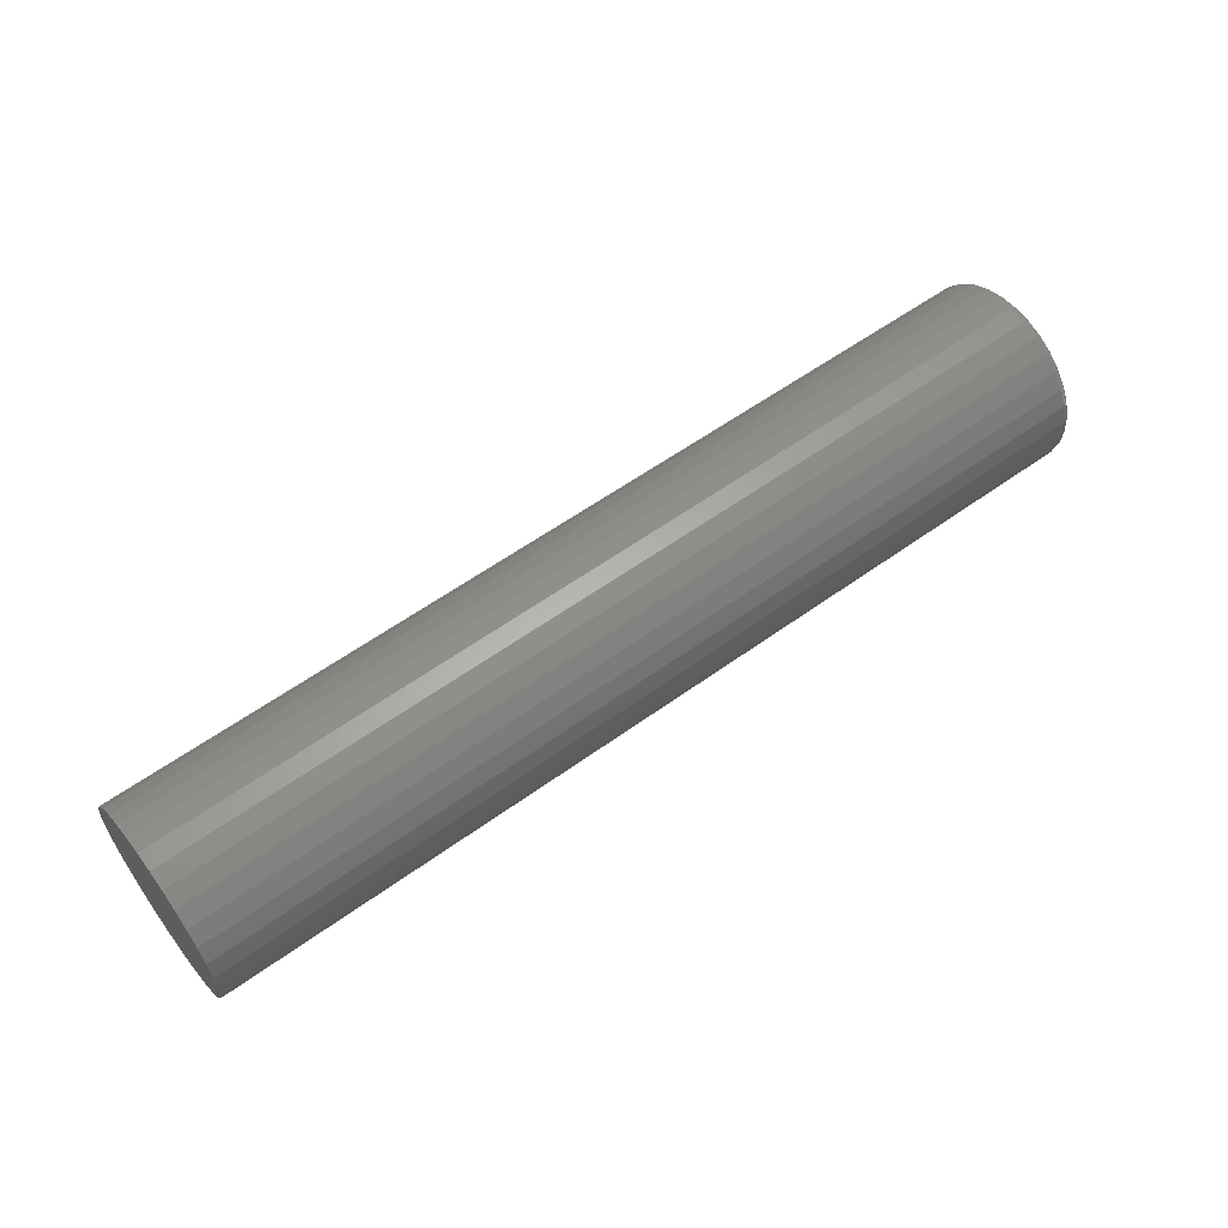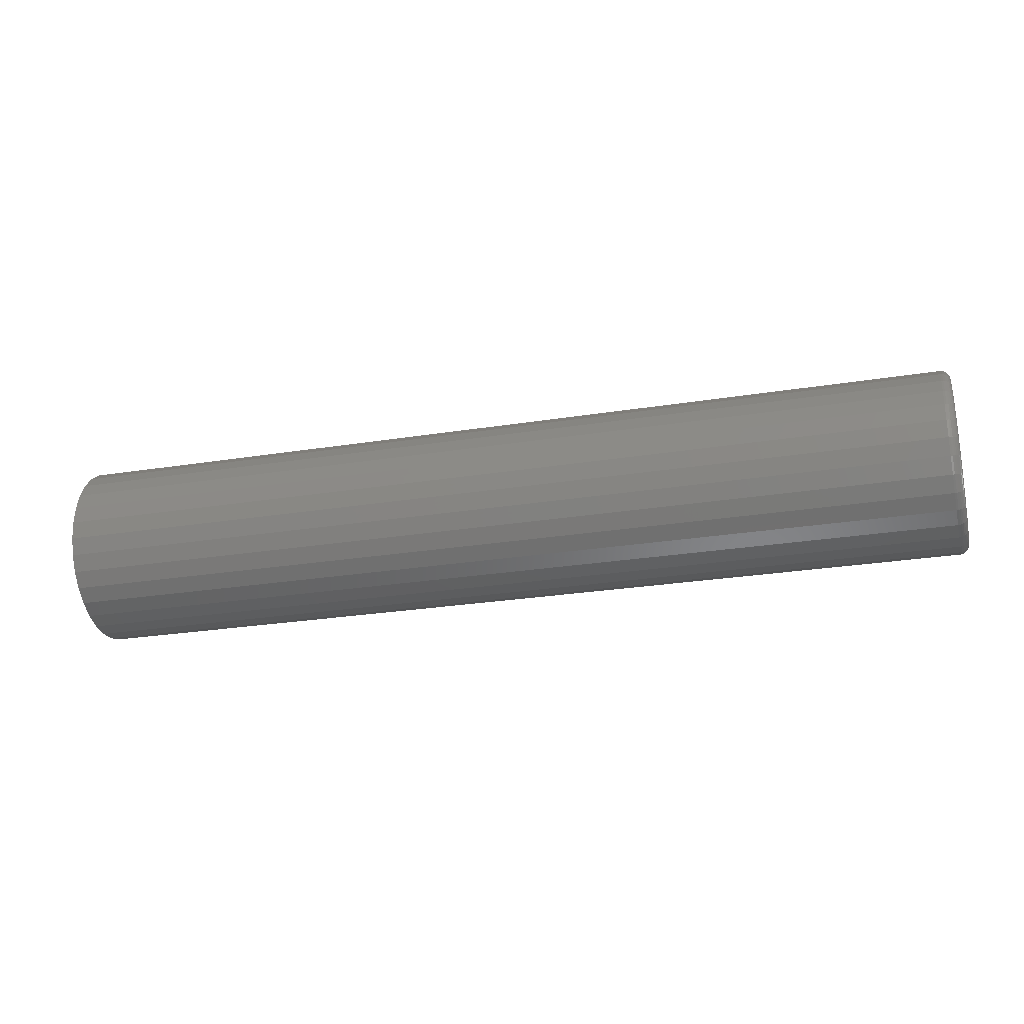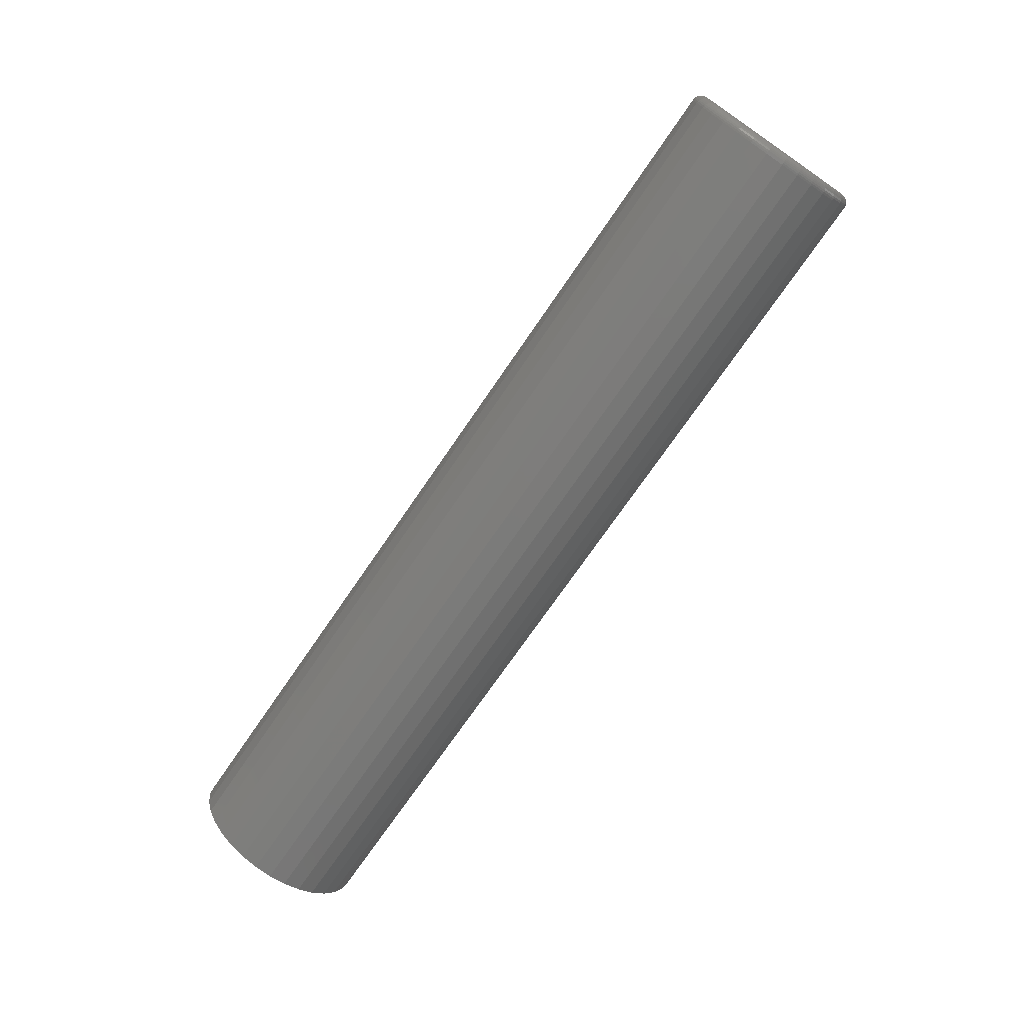
<metadata>
{"format":"stl","ext":"stl","renderer":"f3d","projection":"perspective","resolution":1024,"background":"white","views":[{"elev":58.0,"azim":143.2,"up":"+Z"},{"elev":-25.8,"azim":-165.5,"up":"+Y"},{"elev":-72.2,"azim":-124.3,"up":"+Y"}]}
</metadata>
<code>
# stl→obj: 320 verts, 636 faces
v 0 -0.003125 0.06719
v 0 0.009983 0.0659
v 0 -0.01623 0.0659
v 0 -0.02884 0.06207
v 0 0.02259 0.06207
v 0 -0.04045 0.05586
v 0 0.0342 0.05586
v 0 -0.05063 0.04751
v 0 0.04438 0.04751
v 0 -0.05899 0.03733
v 0 0.05274 0.03733
v 0 0.04438 -0.04751
v 0 -0.05063 -0.04751
v 0 0.05274 -0.03733
v 0 -0.04045 -0.05586
v 0 0.0342 -0.05586
v 0 -0.02884 -0.06207
v 0 0.02259 -0.06207
v 0 -0.01623 -0.0659
v 0 0.009983 -0.0659
v 0 -0.003125 -0.06719
v 0 -0.05899 -0.03733
v 0 -0.0652 -0.02571
v 0 0.05895 -0.02571
v 0 -0.06902 -0.01311
v 0 0.06277 -0.01311
v 0 -0.07031 6.627e-17
v 0 0.06406 -2.632e-17
v 0 -0.06902 0.01311
v 0 0.06277 0.01311
v 0 -0.0652 0.02571
v 0 0.05895 0.02571
v 0.007812 0.07187 -9.417e-17
v 0.75 0.07187 -9.185e-18
v 0.007812 0.07043 -0.01463
v 0.75 0.07043 -0.01463
v 0.007812 0.06617 -0.0287
v 0.75 0.06617 -0.0287
v 0.007812 0.05924 -0.04167
v 0.75 0.05924 -0.04167
v 0.007812 0.04991 -0.05303
v 0.75 0.04991 -0.05303
v 0.007812 0.03854 -0.06236
v 0.75 0.03854 -0.06236
v 0.007812 0.02558 -0.06929
v 0.75 0.02558 -0.06929
v 0.007812 0.01151 -0.07356
v 0.75 0.01151 -0.07356
v 0.007812 -0.003125 -0.075
v 0.75 -0.003125 -0.075
v 0.007812 -0.01776 -0.07356
v 0.75 -0.01776 -0.07356
v 0.007812 -0.03183 -0.06929
v 0.75 -0.03183 -0.06929
v 0.007812 -0.04479 -0.06236
v 0.75 -0.04479 -0.06236
v 0.007812 -0.05616 -0.05303
v 0.75 -0.05616 -0.05303
v 0.007812 -0.06549 -0.04167
v 0.75 -0.06549 -0.04167
v 0.007812 -0.07242 -0.0287
v 0.75 -0.07242 -0.0287
v 0.007812 -0.07668 -0.01463
v 0.75 -0.07668 -0.01463
v 0.007812 -0.07812 9.185e-18
v 0.75 -0.07812 9.185e-18
v 0.007812 -0.07668 0.01463
v 0.75 -0.07668 0.01463
v 0.007812 -0.07242 0.0287
v 0.75 -0.07242 0.0287
v 0.007812 -0.06549 0.04167
v 0.75 -0.06549 0.04167
v 0.007812 -0.05616 0.05303
v 0.75 -0.05616 0.05303
v 0.007812 -0.04479 0.06236
v 0.75 -0.04479 0.06236
v 0.007812 -0.03183 0.06929
v 0.75 -0.03183 0.06929
v 0.007812 -0.01776 0.07356
v 0.75 -0.01776 0.07356
v 0.007812 -0.003125 0.075
v 0.75 -0.003125 0.075
v 0.007812 0.01151 0.07356
v 0.75 0.01151 0.07356
v 0.007812 0.02558 0.06929
v 0.75 0.02558 0.06929
v 0.007812 0.03854 0.06236
v 0.75 0.03854 0.06236
v 0.007812 0.04991 0.05303
v 0.75 0.04991 0.05303
v 0.007812 0.05924 0.04167
v 0.75 0.05924 0.04167
v 0.007812 0.06617 0.0287
v 0.75 0.06617 0.0287
v 0.007812 0.07043 0.01463
v 0.75 0.07043 0.01463
v 0.006288 -0.07797 8.327e-17
v 0.006288 -0.07654 0.0146
v 0.004823 -0.07753 8.327e-17
v 0.004823 -0.0761 0.01452
v 0.003472 -0.07681 7.633e-17
v 0.003472 -0.07539 0.01437
v 0.002288 -0.07584 7.633e-17
v 0.002288 -0.07444 0.01419
v 0.001317 -0.07465 7.633e-17
v 0.001317 -0.07328 0.01395
v 0.0005947 -0.0733 7.633e-17
v 0.0005947 -0.07195 0.01369
v 0.0001501 -0.07184 7.633e-17
v 0.0001501 -0.07052 0.0134
v 0.006288 0.07029 0.0146
v 0.006288 0.07172 -4.857e-17
v 0.004823 0.06985 0.01452
v 0.004823 0.07128 -5.551e-17
v 0.003472 0.06914 0.01437
v 0.003472 0.07056 -4.857e-17
v 0.002288 0.06819 0.01419
v 0.002288 0.06959 -4.857e-17
v 0.001317 0.06703 0.01395
v 0.001317 0.0684 -4.51e-17
v 0.0005947 0.0657 0.01369
v 0.0005947 0.06705 -4.51e-17
v 0.0001501 0.06427 0.0134
v 0.0001501 0.06559 -4.857e-17
v 0.006288 0.06603 0.02864
v 0.004823 0.06562 0.02847
v 0.003472 0.06495 0.0282
v 0.002288 0.06405 0.02783
v 0.001317 0.06296 0.02737
v 0.0005947 0.06171 0.02686
v 0.0001501 0.06036 0.02629
v 0.006288 0.05911 0.04158
v 0.004823 0.05874 0.04134
v 0.003472 0.05814 0.04094
v 0.002288 0.05733 0.0404
v 0.001317 0.05635 0.03974
v 0.0005947 0.05523 0.03899
v 0.0001501 0.05401 0.03817
v 0.006288 0.0498 0.05293
v 0.004823 0.04949 0.05261
v 0.003472 0.04898 0.0521
v 0.002288 0.04829 0.05141
v 0.001317 0.04745 0.05058
v 0.0005947 0.0465 0.04962
v 0.0001501 0.04546 0.04859
v 0.006288 0.03846 0.06224
v 0.004823 0.03821 0.06187
v 0.003472 0.03781 0.06127
v 0.002288 0.03727 0.06046
v 0.001317 0.03661 0.05947
v 0.0005947 0.03586 0.05835
v 0.0001501 0.03505 0.05713
v 0.006288 0.02552 0.06915
v 0.004823 0.02535 0.06874
v 0.003472 0.02507 0.06807
v 0.002288 0.0247 0.06718
v 0.001317 0.02425 0.06608
v 0.0005947 0.02373 0.06484
v 0.0001501 0.02317 0.06348
v 0.006288 0.01148 0.07341
v 0.004823 0.01139 0.07298
v 0.003472 0.01125 0.07227
v 0.002288 0.01106 0.07131
v 0.001317 0.01083 0.07015
v 0.0005947 0.01057 0.06883
v 0.0001501 0.01028 0.06739
v 0.006288 -0.003125 0.07485
v 0.004823 -0.003125 0.07441
v 0.003472 -0.003125 0.07368
v 0.002288 -0.003125 0.07271
v 0.001317 -0.003125 0.07153
v 0.0005947 -0.003125 0.07018
v 0.0001501 -0.003125 0.06871
v 0.006288 -0.01773 0.07341
v 0.004823 -0.01764 0.07298
v 0.003472 -0.0175 0.07227
v 0.002288 -0.01731 0.07131
v 0.001317 -0.01708 0.07015
v 0.0005947 -0.01682 0.06883
v 0.0001501 -0.01653 0.06739
v 0.006288 -0.03177 0.06915
v 0.004823 -0.0316 0.06874
v 0.003472 -0.03132 0.06807
v 0.002288 -0.03095 0.06718
v 0.001317 -0.0305 0.06608
v 0.0005947 -0.02998 0.06484
v 0.0001501 -0.02942 0.06348
v 0.006288 -0.04471 0.06224
v 0.004823 -0.04446 0.06187
v 0.003472 -0.04406 0.06127
v 0.002288 -0.04352 0.06046
v 0.001317 -0.04286 0.05947
v 0.0005947 -0.04211 0.05835
v 0.0001501 -0.0413 0.05713
v 0.006288 -0.05605 0.05293
v 0.004823 -0.05574 0.05261
v 0.003472 -0.05523 0.0521
v 0.002288 -0.05454 0.05141
v 0.001317 -0.0537 0.05058
v 0.0005947 -0.05275 0.04962
v 0.0001501 -0.05171 0.04859
v 0.006288 -0.06536 0.04158
v 0.004823 -0.06499 0.04134
v 0.003472 -0.06439 0.04094
v 0.002288 -0.06358 0.0404
v 0.001317 -0.0626 0.03974
v 0.0005947 -0.06148 0.03899
v 0.0001501 -0.06026 0.03817
v 0.006288 -0.07228 0.02864
v 0.004823 -0.07187 0.02847
v 0.003472 -0.0712 0.0282
v 0.002288 -0.0703 0.02783
v 0.001317 -0.06921 0.02737
v 0.0005947 -0.06796 0.02686
v 0.0001501 -0.06661 0.02629
v 0.006288 0.07029 -0.0146
v 0.004823 0.06985 -0.01452
v 0.003472 0.06914 -0.01437
v 0.002288 0.06819 -0.01419
v 0.001317 0.06703 -0.01395
v 0.0005947 0.0657 -0.01369
v 0.0001501 0.06427 -0.0134
v 0.006288 -0.07654 -0.0146
v 0.004823 -0.0761 -0.01452
v 0.003472 -0.07539 -0.01437
v 0.002288 -0.07444 -0.01419
v 0.001317 -0.07328 -0.01395
v 0.0005947 -0.07195 -0.01369
v 0.0001501 -0.07052 -0.0134
v 0.006288 -0.07228 -0.02864
v 0.004823 -0.07187 -0.02847
v 0.003472 -0.0712 -0.0282
v 0.002288 -0.0703 -0.02783
v 0.001317 -0.06921 -0.02737
v 0.0005947 -0.06796 -0.02686
v 0.0001501 -0.06661 -0.02629
v 0.006288 -0.06536 -0.04158
v 0.004823 -0.06499 -0.04134
v 0.003472 -0.06439 -0.04094
v 0.002288 -0.06358 -0.0404
v 0.001317 -0.0626 -0.03974
v 0.0005947 -0.06148 -0.03899
v 0.0001501 -0.06026 -0.03817
v 0.006288 -0.05605 -0.05293
v 0.004823 -0.05574 -0.05261
v 0.003472 -0.05523 -0.0521
v 0.002288 -0.05454 -0.05141
v 0.001317 -0.0537 -0.05058
v 0.0005947 -0.05275 -0.04962
v 0.0001501 -0.05171 -0.04859
v 0.006288 -0.04471 -0.06224
v 0.004823 -0.04446 -0.06187
v 0.003472 -0.04406 -0.06127
v 0.002288 -0.04352 -0.06046
v 0.001317 -0.04286 -0.05947
v 0.0005947 -0.04211 -0.05835
v 0.0001501 -0.0413 -0.05713
v 0.006288 -0.03177 -0.06915
v 0.004823 -0.0316 -0.06874
v 0.003472 -0.03132 -0.06807
v 0.002288 -0.03095 -0.06718
v 0.001317 -0.0305 -0.06608
v 0.0005947 -0.02998 -0.06484
v 0.0001501 -0.02942 -0.06348
v 0.006288 -0.01773 -0.07341
v 0.004823 -0.01764 -0.07298
v 0.003472 -0.0175 -0.07227
v 0.002288 -0.01731 -0.07131
v 0.001317 -0.01708 -0.07015
v 0.0005947 -0.01682 -0.06883
v 0.0001501 -0.01653 -0.06739
v 0.006288 -0.003125 -0.07485
v 0.004823 -0.003125 -0.07441
v 0.003472 -0.003125 -0.07368
v 0.002288 -0.003125 -0.07271
v 0.001317 -0.003125 -0.07153
v 0.0005947 -0.003125 -0.07018
v 0.0001501 -0.003125 -0.06871
v 0.006288 0.01148 -0.07341
v 0.004823 0.01139 -0.07298
v 0.003472 0.01125 -0.07227
v 0.002288 0.01106 -0.07131
v 0.001317 0.01083 -0.07015
v 0.0005947 0.01057 -0.06883
v 0.0001501 0.01028 -0.06739
v 0.006288 0.02552 -0.06915
v 0.004823 0.02535 -0.06874
v 0.003472 0.02507 -0.06807
v 0.002288 0.0247 -0.06718
v 0.001317 0.02425 -0.06608
v 0.0005947 0.02373 -0.06484
v 0.0001501 0.02317 -0.06348
v 0.006288 0.03846 -0.06224
v 0.004823 0.03821 -0.06187
v 0.003472 0.03781 -0.06127
v 0.002288 0.03727 -0.06046
v 0.001317 0.03661 -0.05947
v 0.0005947 0.03586 -0.05835
v 0.0001501 0.03505 -0.05713
v 0.006288 0.0498 -0.05293
v 0.004823 0.04949 -0.05261
v 0.003472 0.04898 -0.0521
v 0.002288 0.04829 -0.05141
v 0.001317 0.04745 -0.05058
v 0.0005947 0.0465 -0.04962
v 0.0001501 0.04546 -0.04859
v 0.006288 0.05911 -0.04158
v 0.004823 0.05874 -0.04134
v 0.003472 0.05814 -0.04094
v 0.002288 0.05733 -0.0404
v 0.001317 0.05635 -0.03974
v 0.0005947 0.05523 -0.03899
v 0.0001501 0.05401 -0.03817
v 0.006288 0.06603 -0.02864
v 0.004823 0.06562 -0.02847
v 0.003472 0.06495 -0.0282
v 0.002288 0.06405 -0.02783
v 0.001317 0.06296 -0.02737
v 0.0005947 0.06171 -0.02686
v 0.0001501 0.06036 -0.02629
f 1 2 3
f 4 3 2
f 5 4 2
f 6 4 5
f 7 6 5
f 8 6 7
f 9 8 7
f 10 8 9
f 11 10 9
f 12 13 14
f 15 13 12
f 16 15 12
f 17 15 16
f 18 17 16
f 19 17 18
f 20 19 18
f 21 19 20
f 13 22 14
f 14 22 23
f 14 23 24
f 24 23 25
f 24 25 26
f 26 25 27
f 26 27 28
f 28 27 29
f 28 29 30
f 30 29 31
f 30 31 32
f 32 31 10
f 32 10 11
f 33 34 35
f 35 34 36
f 35 36 37
f 37 36 38
f 37 38 39
f 39 38 40
f 39 40 41
f 41 40 42
f 41 42 43
f 43 42 44
f 43 44 45
f 45 44 46
f 45 46 47
f 47 46 48
f 47 48 49
f 49 48 50
f 49 50 51
f 51 50 52
f 51 52 53
f 53 52 54
f 53 54 55
f 55 54 56
f 55 56 57
f 57 56 58
f 57 58 59
f 59 58 60
f 59 60 61
f 61 60 62
f 61 62 63
f 63 62 64
f 63 64 65
f 65 64 66
f 65 66 67
f 67 66 68
f 67 68 69
f 69 68 70
f 69 70 71
f 71 70 72
f 71 72 73
f 73 72 74
f 73 74 75
f 75 74 76
f 75 76 77
f 77 76 78
f 77 78 79
f 79 78 80
f 79 80 81
f 81 80 82
f 81 82 83
f 83 82 84
f 83 84 85
f 85 84 86
f 85 86 87
f 87 86 88
f 87 88 89
f 89 88 90
f 89 90 91
f 91 90 92
f 91 92 93
f 93 92 94
f 93 94 95
f 95 94 96
f 95 96 33
f 33 96 34
f 65 67 97
f 97 67 98
f 97 98 99
f 99 98 100
f 99 100 101
f 101 100 102
f 101 102 103
f 103 102 104
f 103 104 105
f 105 104 106
f 105 106 107
f 107 106 108
f 107 108 109
f 109 108 110
f 109 110 27
f 27 110 29
f 95 33 111
f 111 33 112
f 111 112 113
f 113 112 114
f 113 114 115
f 115 114 116
f 115 116 117
f 117 116 118
f 117 118 119
f 119 118 120
f 119 120 121
f 121 120 122
f 121 122 123
f 123 122 124
f 123 124 30
f 30 124 28
f 93 95 125
f 125 95 111
f 125 111 126
f 126 111 113
f 126 113 127
f 127 113 115
f 127 115 128
f 128 115 117
f 128 117 129
f 129 117 119
f 129 119 130
f 130 119 121
f 130 121 131
f 131 121 123
f 131 123 32
f 32 123 30
f 91 93 132
f 132 93 125
f 132 125 133
f 133 125 126
f 133 126 134
f 134 126 127
f 134 127 135
f 135 127 128
f 135 128 136
f 136 128 129
f 136 129 137
f 137 129 130
f 137 130 138
f 138 130 131
f 138 131 11
f 11 131 32
f 89 91 139
f 139 91 132
f 139 132 140
f 140 132 133
f 140 133 141
f 141 133 134
f 141 134 142
f 142 134 135
f 142 135 143
f 143 135 136
f 143 136 144
f 144 136 137
f 144 137 145
f 145 137 138
f 145 138 9
f 9 138 11
f 87 89 146
f 146 89 139
f 146 139 147
f 147 139 140
f 147 140 148
f 148 140 141
f 148 141 149
f 149 141 142
f 149 142 150
f 150 142 143
f 150 143 151
f 151 143 144
f 151 144 152
f 152 144 145
f 152 145 7
f 7 145 9
f 85 87 153
f 153 87 146
f 153 146 154
f 154 146 147
f 154 147 155
f 155 147 148
f 155 148 156
f 156 148 149
f 156 149 157
f 157 149 150
f 157 150 158
f 158 150 151
f 158 151 159
f 159 151 152
f 159 152 5
f 5 152 7
f 83 85 160
f 160 85 153
f 160 153 161
f 161 153 154
f 161 154 162
f 162 154 155
f 162 155 163
f 163 155 156
f 163 156 164
f 164 156 157
f 164 157 165
f 165 157 158
f 165 158 166
f 166 158 159
f 166 159 2
f 2 159 5
f 81 83 167
f 167 83 160
f 167 160 168
f 168 160 161
f 168 161 169
f 169 161 162
f 169 162 170
f 170 162 163
f 170 163 171
f 171 163 164
f 171 164 172
f 172 164 165
f 172 165 173
f 173 165 166
f 173 166 1
f 1 166 2
f 79 81 174
f 174 81 167
f 174 167 175
f 175 167 168
f 175 168 176
f 176 168 169
f 176 169 177
f 177 169 170
f 177 170 178
f 178 170 171
f 178 171 179
f 179 171 172
f 179 172 180
f 180 172 173
f 180 173 3
f 3 173 1
f 77 79 181
f 181 79 174
f 181 174 182
f 182 174 175
f 182 175 183
f 183 175 176
f 183 176 184
f 184 176 177
f 184 177 185
f 185 177 178
f 185 178 186
f 186 178 179
f 186 179 187
f 187 179 180
f 187 180 4
f 4 180 3
f 75 77 188
f 188 77 181
f 188 181 189
f 189 181 182
f 189 182 190
f 190 182 183
f 190 183 191
f 191 183 184
f 191 184 192
f 192 184 185
f 192 185 193
f 193 185 186
f 193 186 194
f 194 186 187
f 194 187 6
f 6 187 4
f 73 75 195
f 195 75 188
f 195 188 196
f 196 188 189
f 196 189 197
f 197 189 190
f 197 190 198
f 198 190 191
f 198 191 199
f 199 191 192
f 199 192 200
f 200 192 193
f 200 193 201
f 201 193 194
f 201 194 8
f 8 194 6
f 71 73 202
f 202 73 195
f 202 195 203
f 203 195 196
f 203 196 204
f 204 196 197
f 204 197 205
f 205 197 198
f 205 198 206
f 206 198 199
f 206 199 207
f 207 199 200
f 207 200 208
f 208 200 201
f 208 201 10
f 10 201 8
f 69 71 209
f 209 71 202
f 209 202 210
f 210 202 203
f 210 203 211
f 211 203 204
f 211 204 212
f 212 204 205
f 212 205 213
f 213 205 206
f 213 206 214
f 214 206 207
f 214 207 215
f 215 207 208
f 215 208 31
f 31 208 10
f 67 69 98
f 98 69 209
f 98 209 100
f 100 209 210
f 100 210 102
f 102 210 211
f 102 211 104
f 104 211 212
f 104 212 106
f 106 212 213
f 106 213 108
f 108 213 214
f 108 214 110
f 110 214 215
f 110 215 29
f 29 215 31
f 33 35 112
f 112 35 216
f 112 216 114
f 114 216 217
f 114 217 116
f 116 217 218
f 116 218 118
f 118 218 219
f 118 219 120
f 120 219 220
f 120 220 122
f 122 220 221
f 122 221 124
f 124 221 222
f 124 222 28
f 28 222 26
f 63 65 223
f 223 65 97
f 223 97 224
f 224 97 99
f 224 99 225
f 225 99 101
f 225 101 226
f 226 101 103
f 226 103 227
f 227 103 105
f 227 105 228
f 228 105 107
f 228 107 229
f 229 107 109
f 229 109 25
f 25 109 27
f 61 63 230
f 230 63 223
f 230 223 231
f 231 223 224
f 231 224 232
f 232 224 225
f 232 225 233
f 233 225 226
f 233 226 234
f 234 226 227
f 234 227 235
f 235 227 228
f 235 228 236
f 236 228 229
f 236 229 23
f 23 229 25
f 59 61 237
f 237 61 230
f 237 230 238
f 238 230 231
f 238 231 239
f 239 231 232
f 239 232 240
f 240 232 233
f 240 233 241
f 241 233 234
f 241 234 242
f 242 234 235
f 242 235 243
f 243 235 236
f 243 236 22
f 22 236 23
f 57 59 244
f 244 59 237
f 244 237 245
f 245 237 238
f 245 238 246
f 246 238 239
f 246 239 247
f 247 239 240
f 247 240 248
f 248 240 241
f 248 241 249
f 249 241 242
f 249 242 250
f 250 242 243
f 250 243 13
f 13 243 22
f 55 57 251
f 251 57 244
f 251 244 252
f 252 244 245
f 252 245 253
f 253 245 246
f 253 246 254
f 254 246 247
f 254 247 255
f 255 247 248
f 255 248 256
f 256 248 249
f 256 249 257
f 257 249 250
f 257 250 15
f 15 250 13
f 53 55 258
f 258 55 251
f 258 251 259
f 259 251 252
f 259 252 260
f 260 252 253
f 260 253 261
f 261 253 254
f 261 254 262
f 262 254 255
f 262 255 263
f 263 255 256
f 263 256 264
f 264 256 257
f 264 257 17
f 17 257 15
f 51 53 265
f 265 53 258
f 265 258 266
f 266 258 259
f 266 259 267
f 267 259 260
f 267 260 268
f 268 260 261
f 268 261 269
f 269 261 262
f 269 262 270
f 270 262 263
f 270 263 271
f 271 263 264
f 271 264 19
f 19 264 17
f 49 51 272
f 272 51 265
f 272 265 273
f 273 265 266
f 273 266 274
f 274 266 267
f 274 267 275
f 275 267 268
f 275 268 276
f 276 268 269
f 276 269 277
f 277 269 270
f 277 270 278
f 278 270 271
f 278 271 21
f 21 271 19
f 47 49 279
f 279 49 272
f 279 272 280
f 280 272 273
f 280 273 281
f 281 273 274
f 281 274 282
f 282 274 275
f 282 275 283
f 283 275 276
f 283 276 284
f 284 276 277
f 284 277 285
f 285 277 278
f 285 278 20
f 20 278 21
f 45 47 286
f 286 47 279
f 286 279 287
f 287 279 280
f 287 280 288
f 288 280 281
f 288 281 289
f 289 281 282
f 289 282 290
f 290 282 283
f 290 283 291
f 291 283 284
f 291 284 292
f 292 284 285
f 292 285 18
f 18 285 20
f 43 45 293
f 293 45 286
f 293 286 294
f 294 286 287
f 294 287 295
f 295 287 288
f 295 288 296
f 296 288 289
f 296 289 297
f 297 289 290
f 297 290 298
f 298 290 291
f 298 291 299
f 299 291 292
f 299 292 16
f 16 292 18
f 41 43 300
f 300 43 293
f 300 293 301
f 301 293 294
f 301 294 302
f 302 294 295
f 302 295 303
f 303 295 296
f 303 296 304
f 304 296 297
f 304 297 305
f 305 297 298
f 305 298 306
f 306 298 299
f 306 299 12
f 12 299 16
f 39 41 307
f 307 41 300
f 307 300 308
f 308 300 301
f 308 301 309
f 309 301 302
f 309 302 310
f 310 302 303
f 310 303 311
f 311 303 304
f 311 304 312
f 312 304 305
f 312 305 313
f 313 305 306
f 313 306 14
f 14 306 12
f 37 39 314
f 314 39 307
f 314 307 315
f 315 307 308
f 315 308 316
f 316 308 309
f 316 309 317
f 317 309 310
f 317 310 318
f 318 310 311
f 318 311 319
f 319 311 312
f 319 312 320
f 320 312 313
f 320 313 24
f 24 313 14
f 35 37 216
f 216 37 314
f 216 314 217
f 217 314 315
f 217 315 218
f 218 315 316
f 218 316 219
f 219 316 317
f 219 317 220
f 220 317 318
f 220 318 221
f 221 318 319
f 221 319 222
f 222 319 320
f 222 320 26
f 26 320 24
f 80 84 82
f 84 80 78
f 84 78 86
f 86 78 76
f 86 76 88
f 88 76 74
f 88 74 90
f 42 56 44
f 44 56 54
f 44 54 46
f 46 54 52
f 46 52 48
f 48 52 50
f 90 74 92
f 92 74 72
f 92 72 94
f 94 72 70
f 94 70 96
f 96 70 68
f 96 68 34
f 34 68 66
f 34 66 36
f 36 66 64
f 36 64 38
f 38 64 62
f 38 62 40
f 40 62 60
f 40 60 42
f 42 60 58
f 42 58 56

</code>
